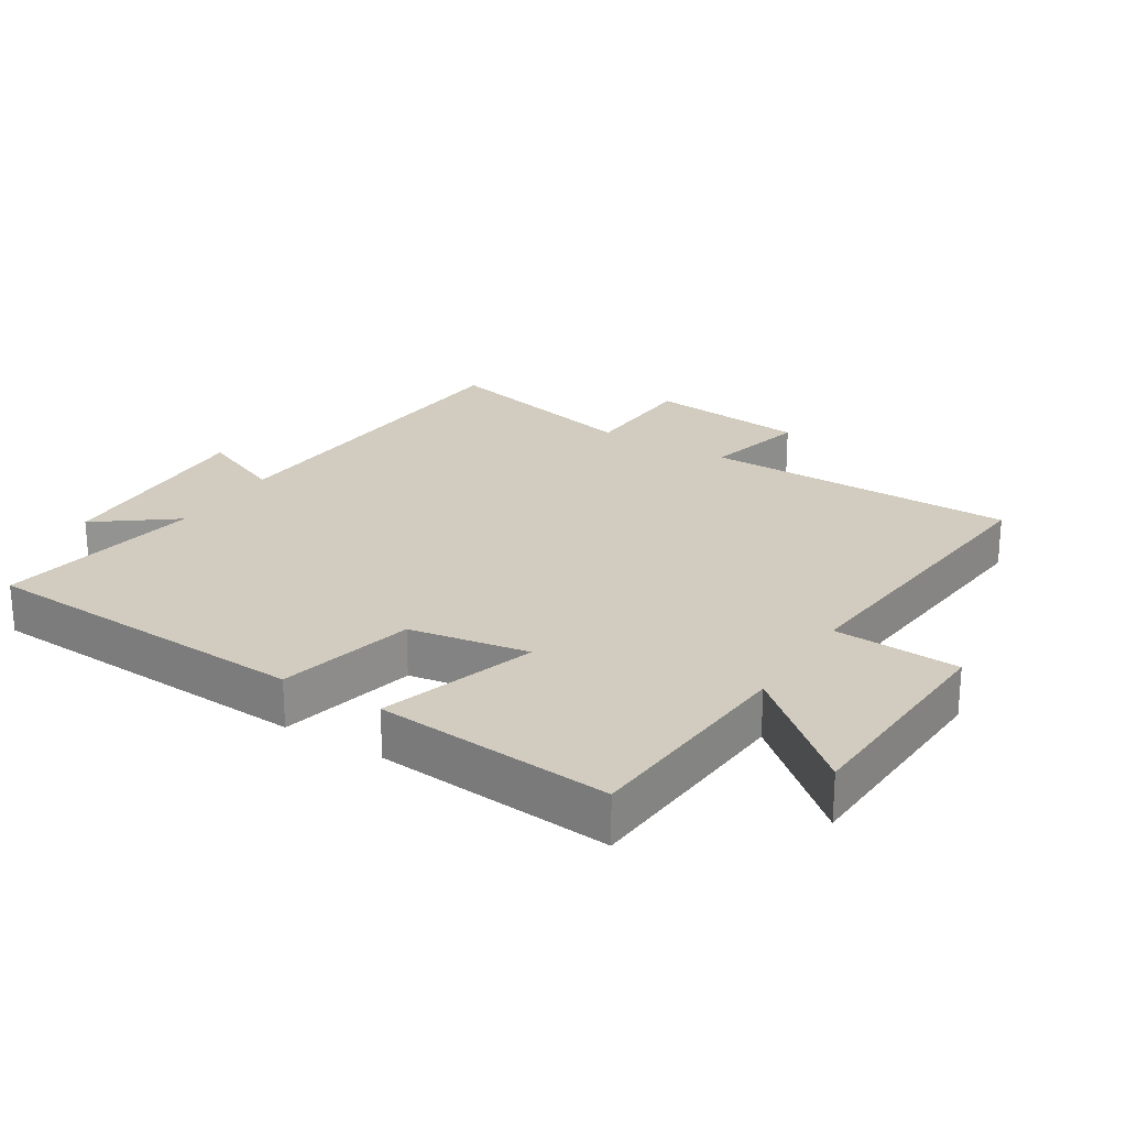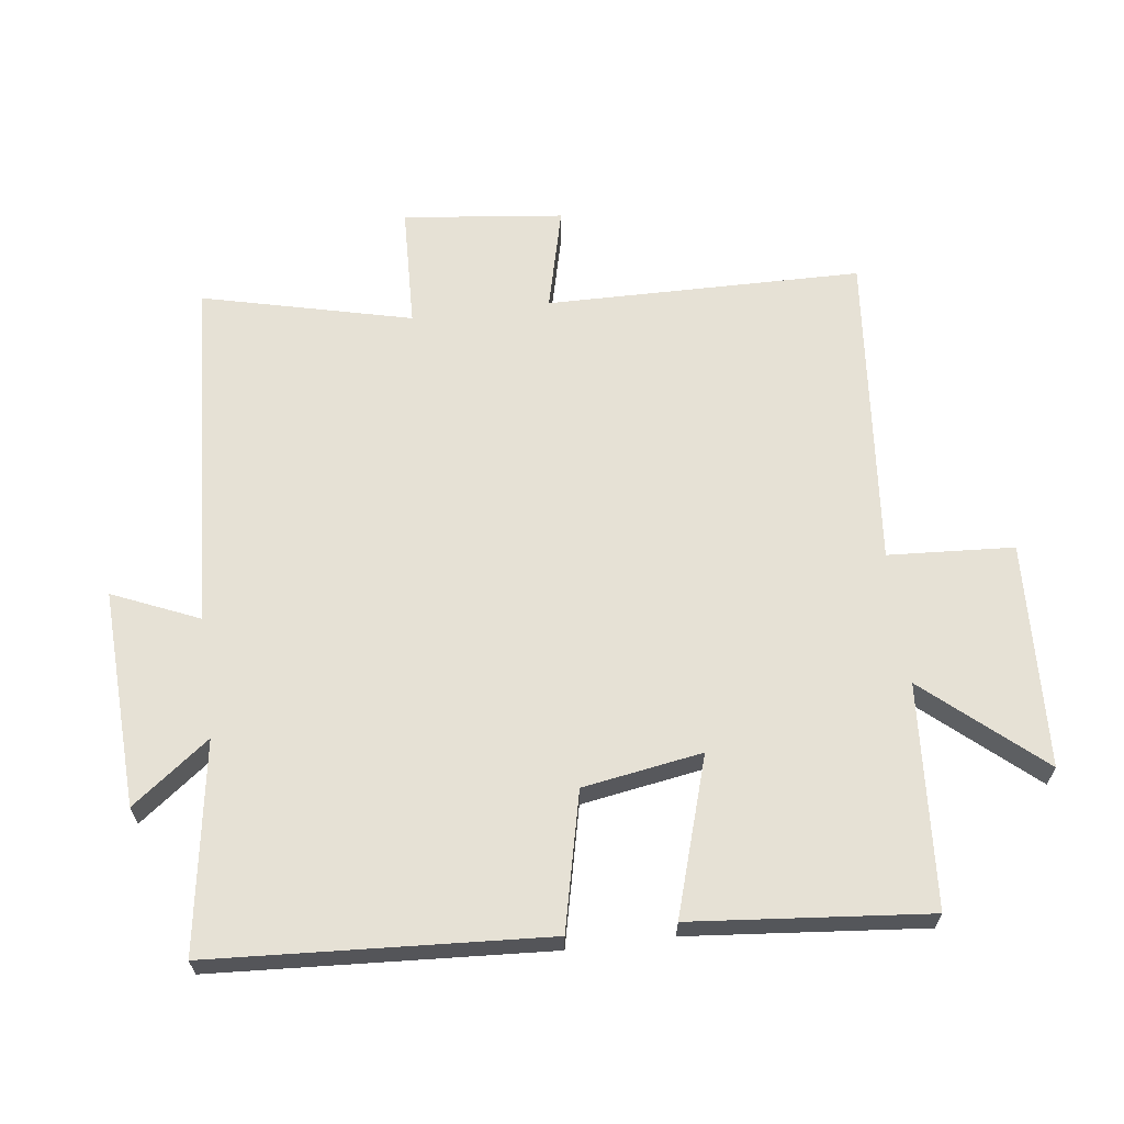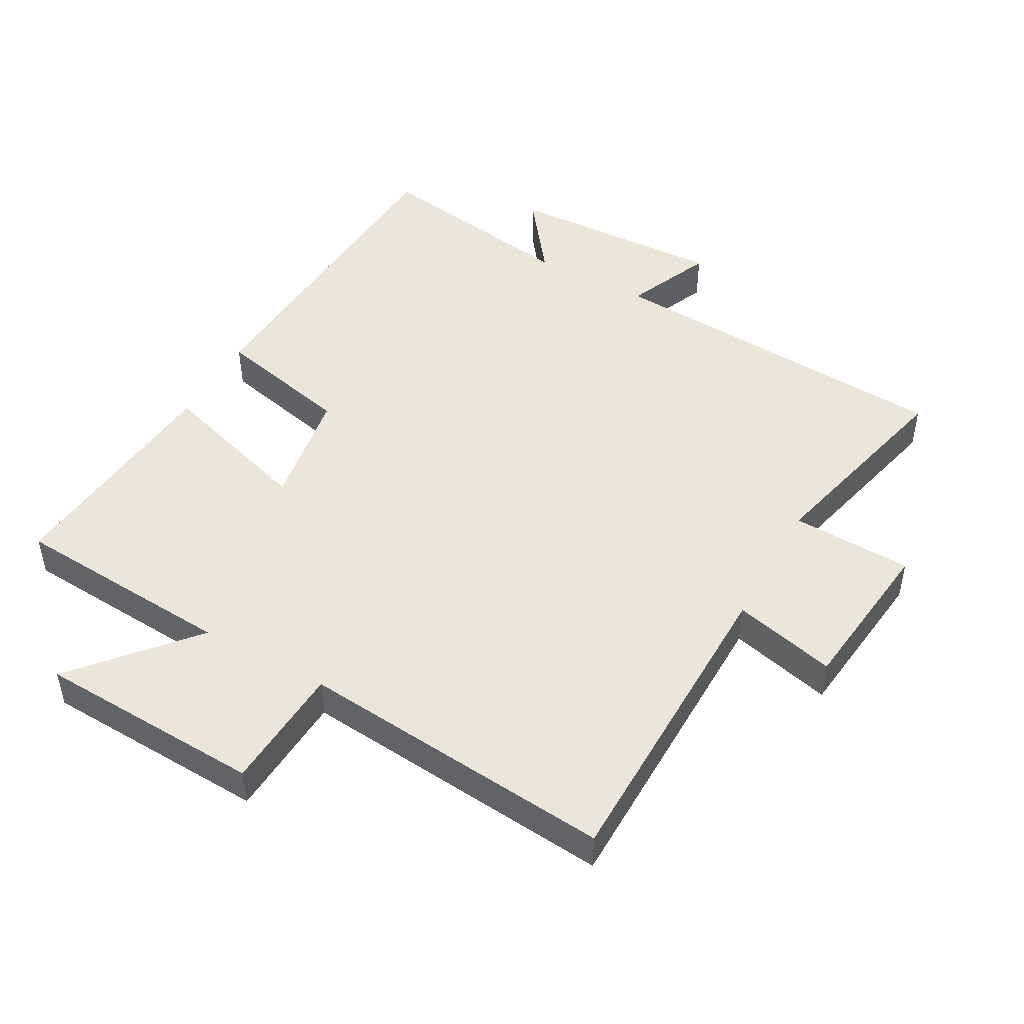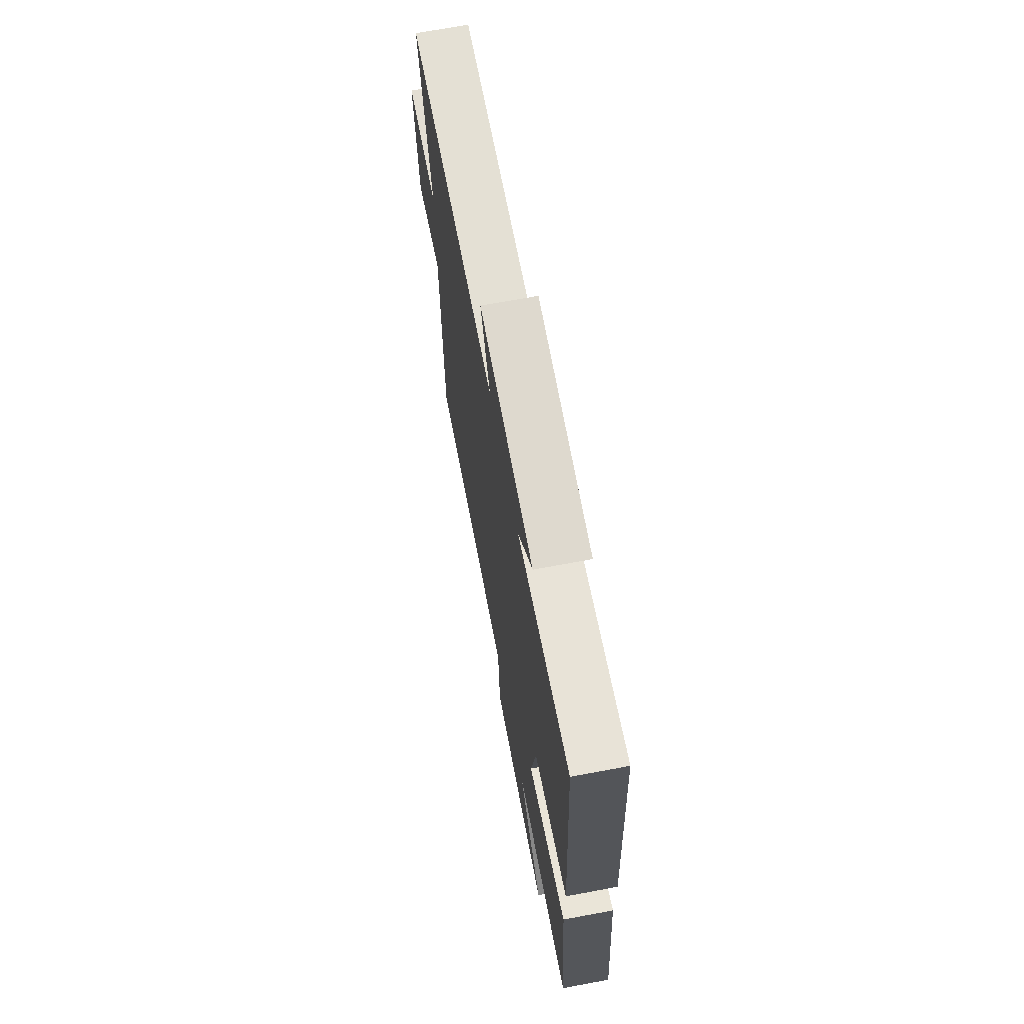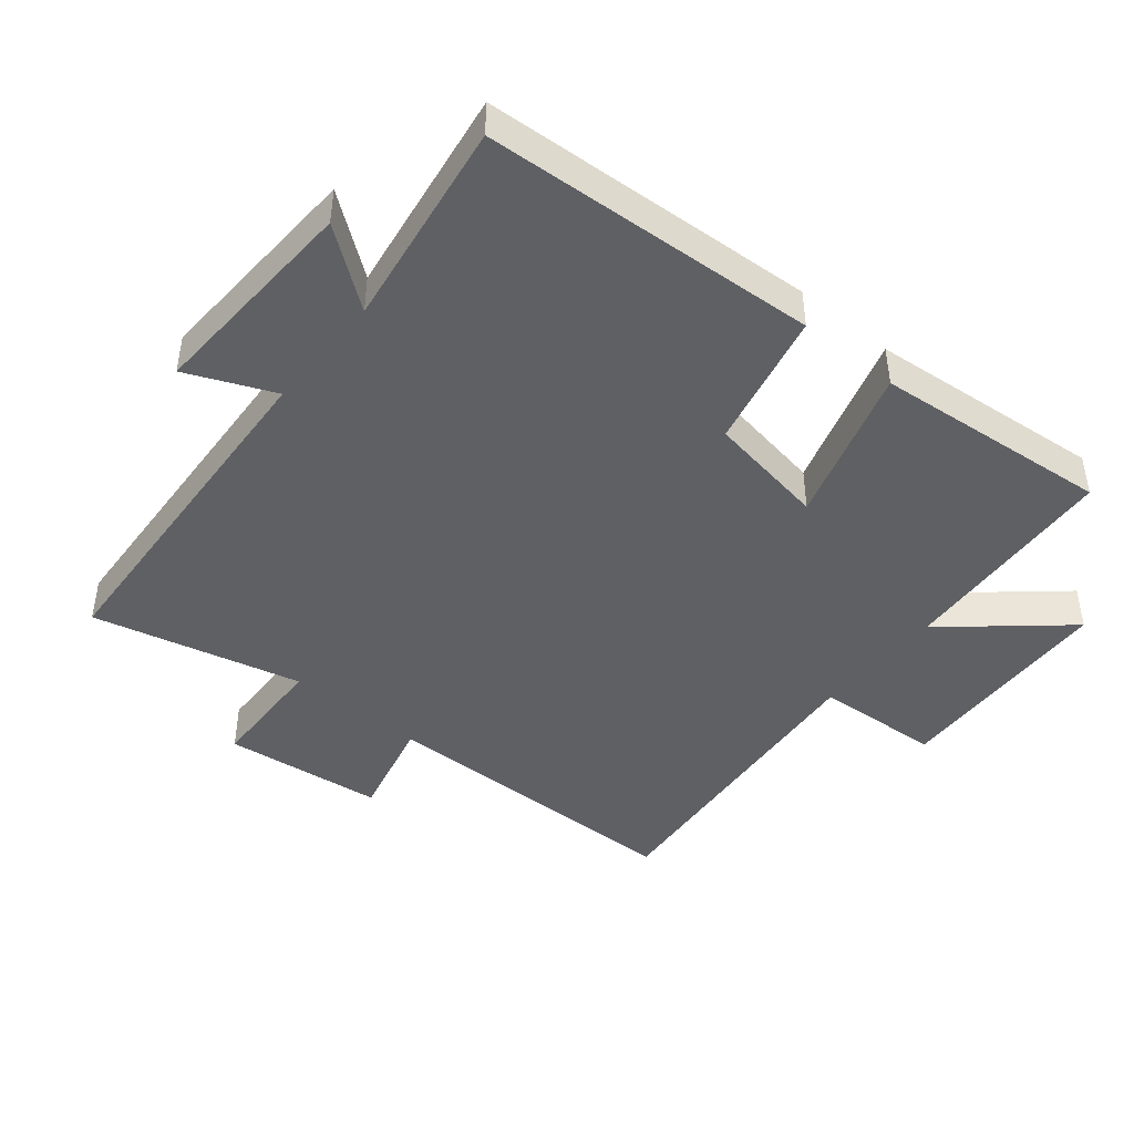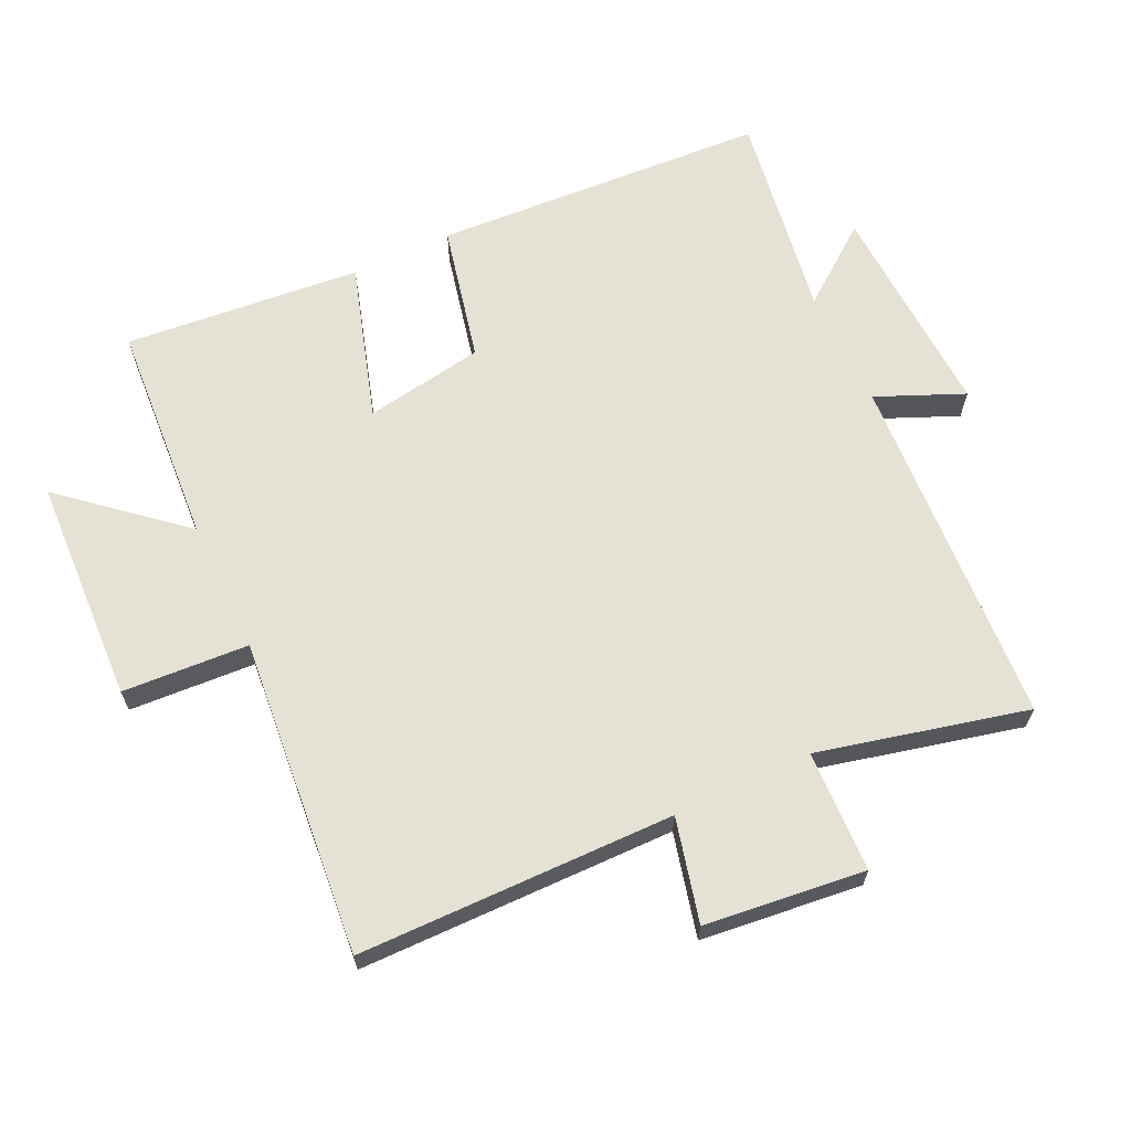
<metadata>
{"format":"obj","ext":"obj","renderer":"f3d","projection":"perspective","resolution":1024,"background":"white","views":[{"elev":23.8,"azim":121.9,"up":"+Y"},{"elev":64.7,"azim":82.7,"up":"+Y"},{"elev":47.7,"azim":-151.0,"up":"+Y"},{"elev":69.2,"azim":79.4,"up":"+Z"},{"elev":-44.3,"azim":50.4,"up":"+Y"},{"elev":65.0,"azim":-115.4,"up":"+Y"}]}
</metadata>
<code>
v -0.493 0.07 -0.545
v -0.5 0.07 -0.064
v -0.657 0.07 -0.103
v -0.685 0.07 0.141
v -0.5 0.07 0.148
v -0.577 0.07 0.466
v -0.035 0.07 0.5
v -0.092 0.07 0.632
v 0.24 0.07 0.618
v 0.151 0.07 0.5
v 0.469 0.07 0.55
v 0.5 0.07 0.04
v 0.291 0.07 -0.008
v 0.261 0.07 -0.19
v 0.5 0.07 -0.116
v 0.534 0.07 -0.476
v 0.194 0.07 -0.5
v 0.346 0.07 -0.676
v 0.002 0.07 -0.692
v -0.01 0.07 -0.5
v -0.493 0 -0.545
v -0.5 0 -0.064
v -0.657 0 -0.103
v -0.685 0 0.141
v -0.5 0 0.148
v -0.577 0 0.466
v -0.035 0 0.5
v -0.092 0 0.632
v 0.24 0 0.618
v 0.151 0 0.5
v 0.469 0 0.55
v 0.5 0 0.04
v 0.291 0 -0.008
v 0.261 0 -0.19
v 0.5 0 -0.116
v 0.534 0 -0.476
v 0.194 0 -0.5
v 0.346 0 -0.676
v 0.002 0 -0.692
v -0.01 0 -0.5
f 17 18 19 20
f 16 17 20
f 15 16 20
f 14 15 20
f 20 1 2
f 14 20 2
f 13 14 2
f 12 13 2
f 11 12 2
f 10 11 2
f 7 8 9 10
f 5 6 7 10
f 5 10 2 3
f 3 4 5
f 40 39 38 37
f 40 37 36
f 40 36 35
f 40 35 34
f 22 21 40
f 22 40 34
f 22 34 33
f 22 33 32
f 22 32 31
f 22 31 30
f 30 29 28 27
f 30 27 26 25
f 23 22 30 25
f 25 24 23
f 1 21 22 2
f 2 22 23 3
f 3 23 24 4
f 4 24 25 5
f 5 25 26 6
f 6 26 27 7
f 7 27 28 8
f 8 28 29 9
f 9 29 30 10
f 10 30 31 11
f 11 31 32 12
f 12 32 33 13
f 13 33 34 14
f 14 34 35 15
f 15 35 36 16
f 16 36 37 17
f 17 37 38 18
f 18 38 39 19
f 19 39 40 20
f 20 40 21 1

</code>
